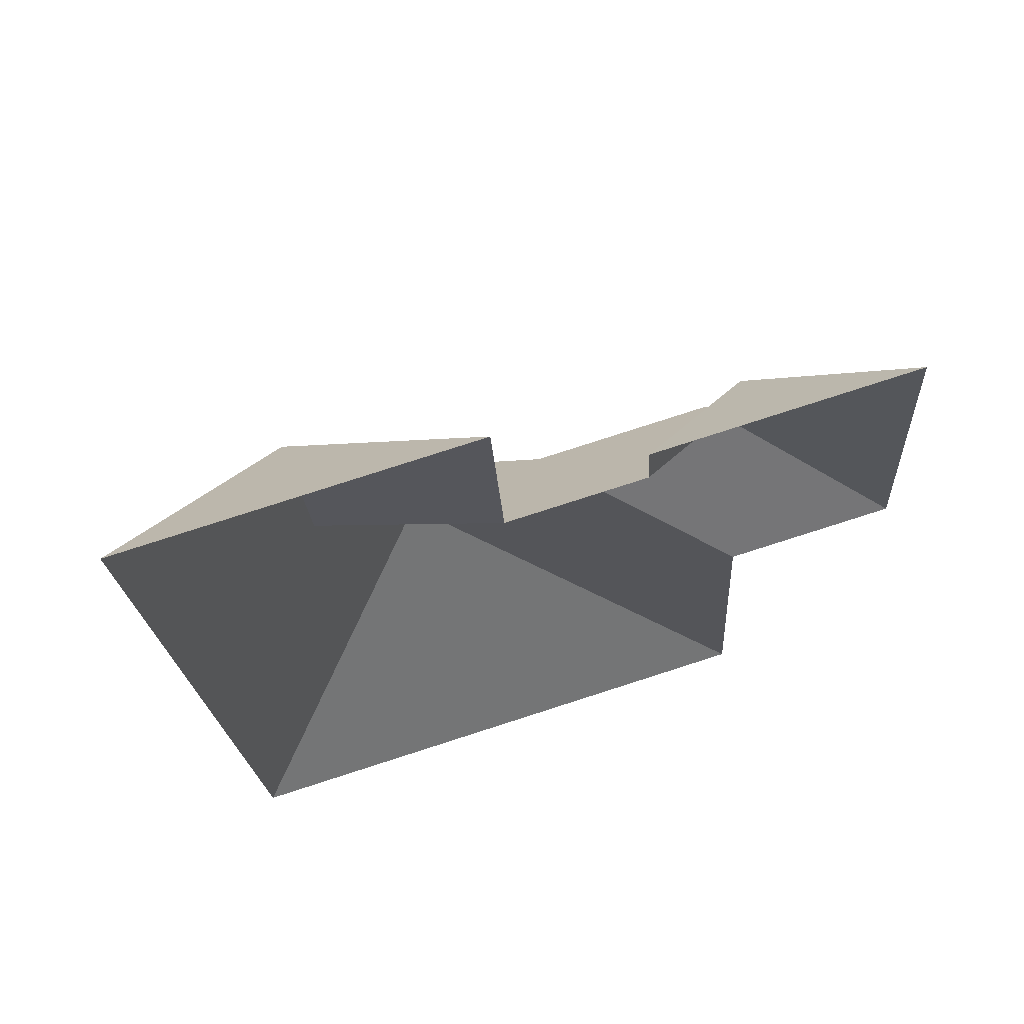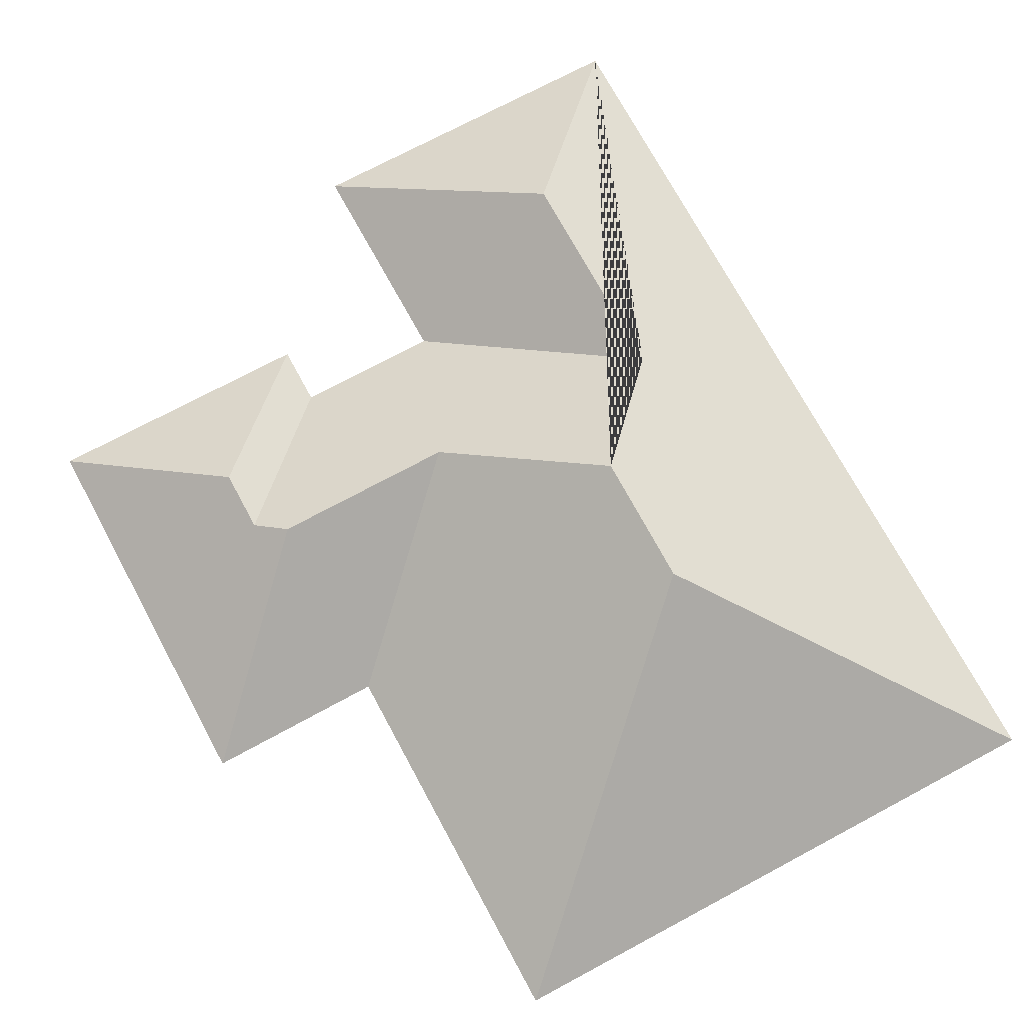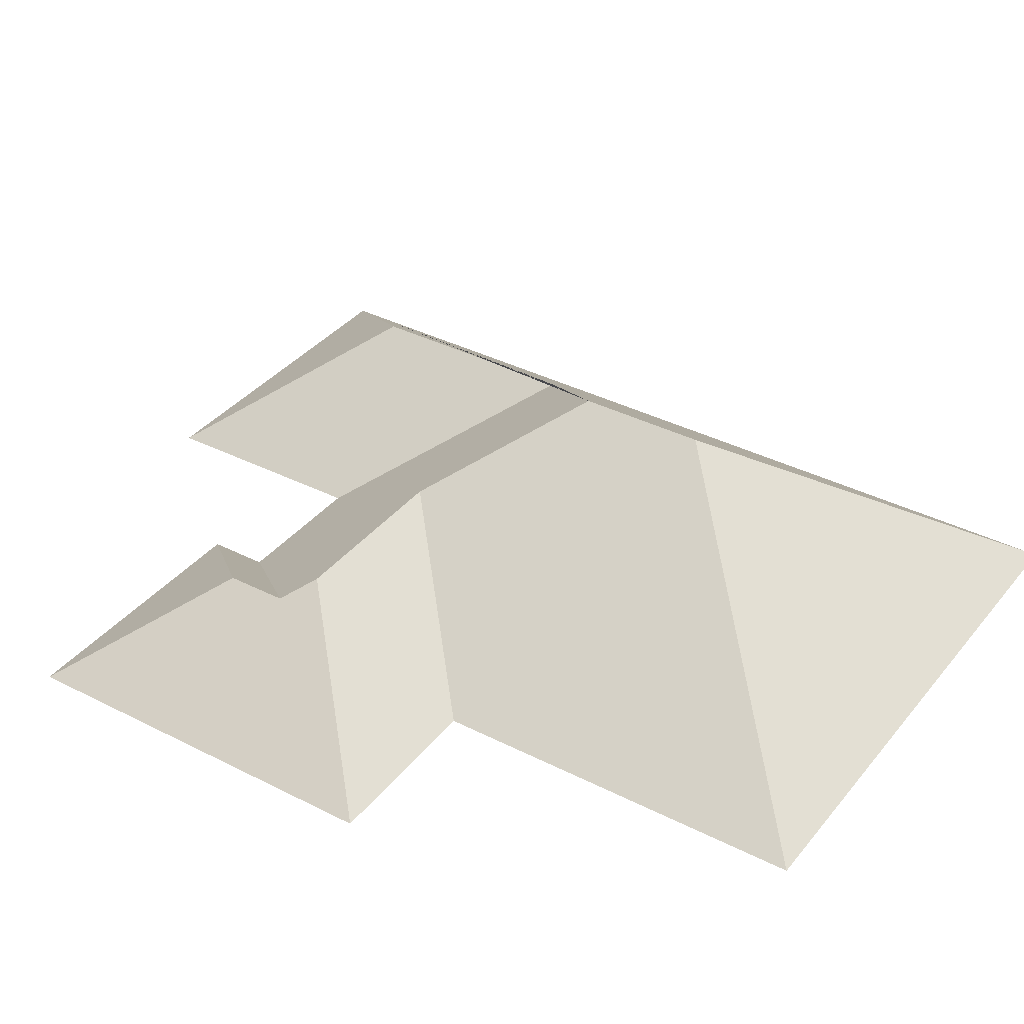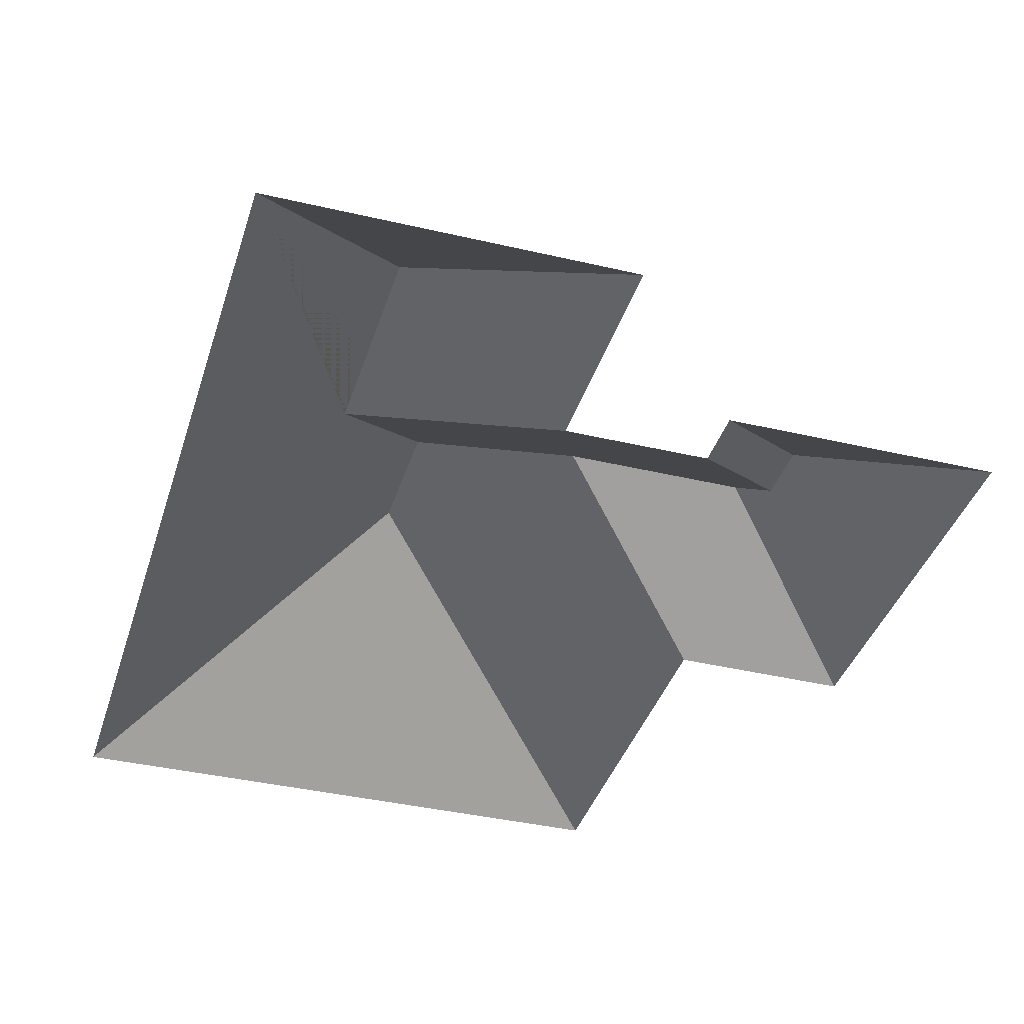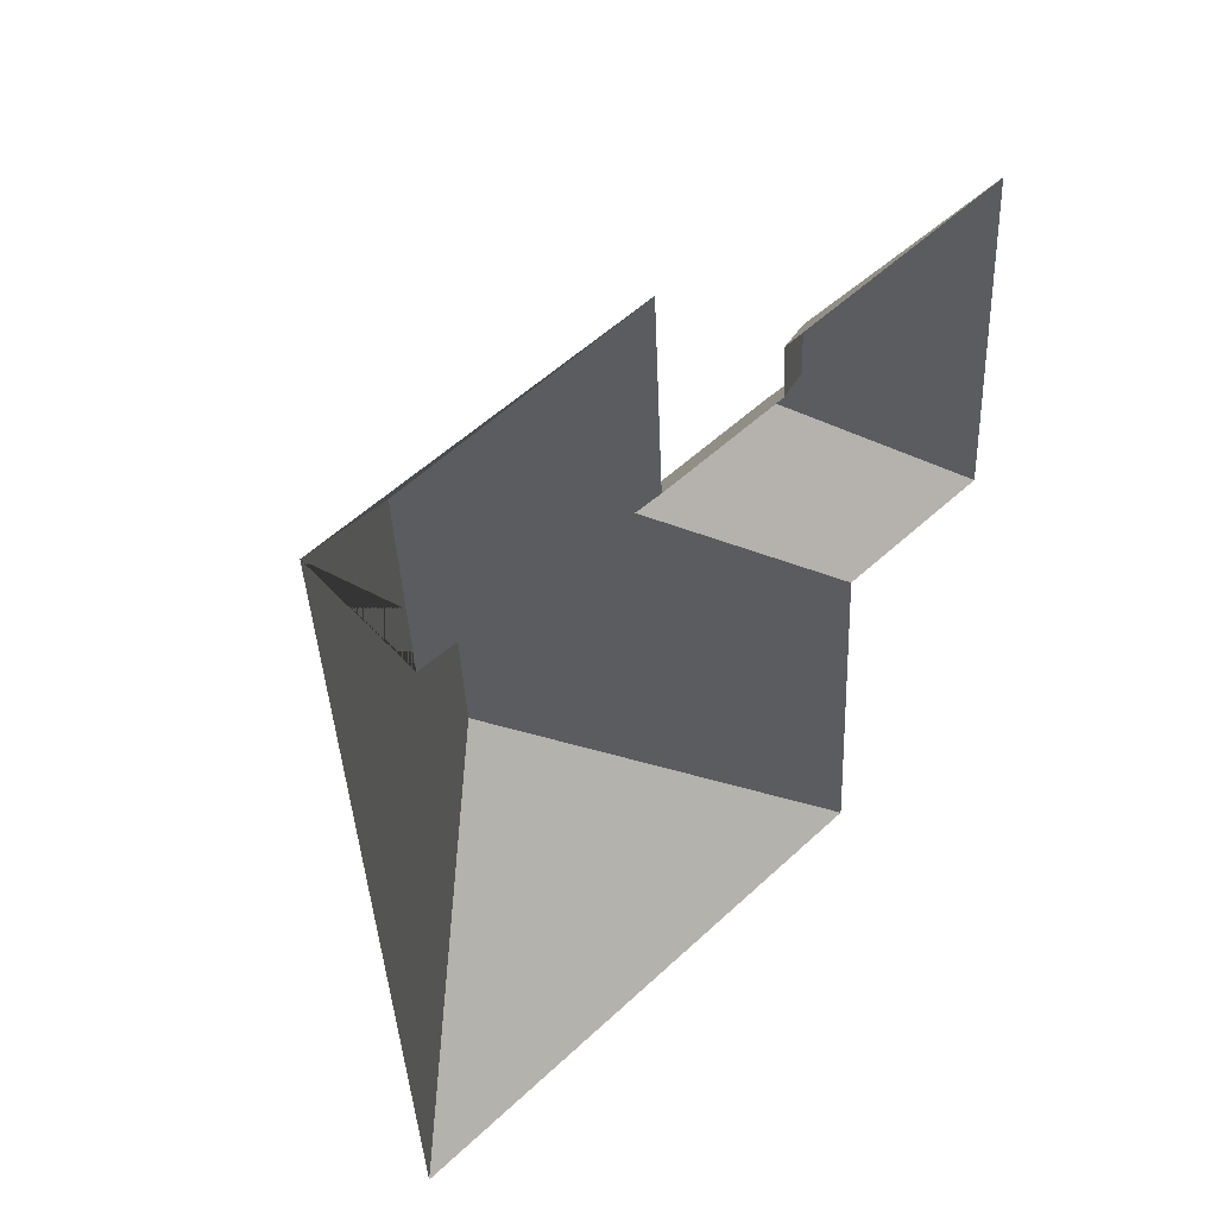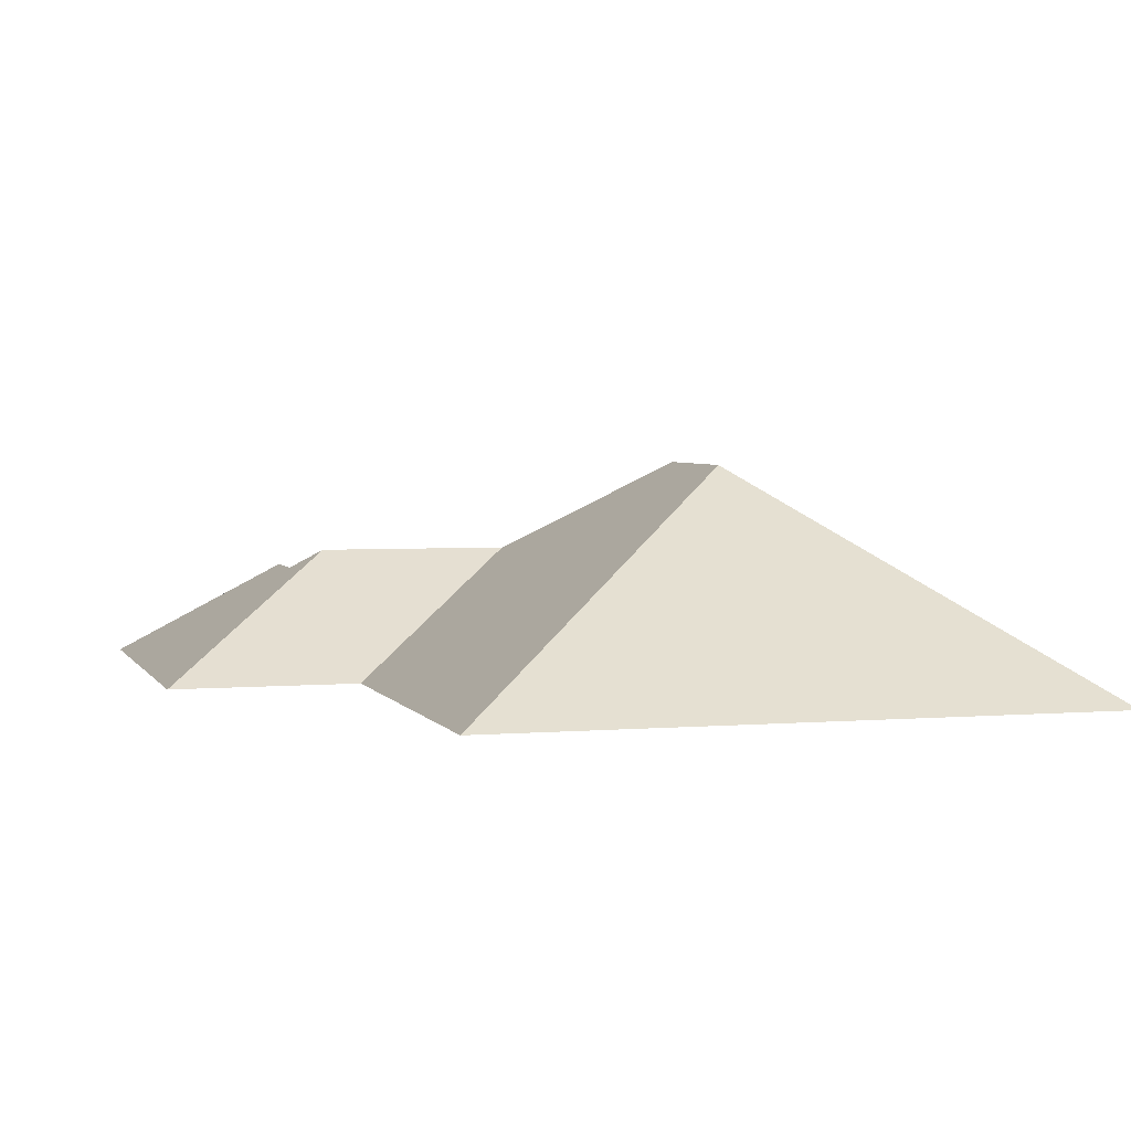
<metadata>
{"format":"obj","ext":"obj","renderer":"f3d","projection":"perspective","resolution":1024,"background":"white","views":[{"elev":69.3,"azim":-17.4,"up":"+Z"},{"elev":72.2,"azim":148.3,"up":"+Y"},{"elev":36.6,"azim":120.2,"up":"+Y"},{"elev":-38.2,"azim":-20.1,"up":"+Y"},{"elev":49.0,"azim":-44.7,"up":"+Z"},{"elev":3.6,"azim":160.4,"up":"+Y"}]}
</metadata>
<code>
o CG10_500_048070_0004_roof
v 33.69 75 -347.7
v 13.85 75 -22.38
v 75.73 118 -79.98
v 80.2 117.8 -157.9
v 122 145 -240.5
v 119.3 145 -194.8
v 139.1 75 -92.46
v 134.9 75 -15.04
v 164.4 114.6 -148.2
v 189.4 75 -89.48
v 188.2 75 -68.64
v 229.9 75 -202.4
v 237.6 75 -335.3
v 227.6 114.8 -144.7
v 235.7 108.2 -113.3
v 236.9 108.3 -134.8
v 283.4 75 -62.87
v 291.6 75 -199.1
v 33.69 0 -347.7
v 13.85 0 -22.38
v 134.9 0 -15.04
v 139.1 0 -92.46
v 189.4 0 -89.48
v 188.2 0 -68.64
v 283.4 0 -62.87
v 291.6 0 -199.1
v 229.9 0 -202.4
v 237.6 0 -335.3
f 5 1 13
f 13 5 6 9 12
f 12 9 14 18
f 18 14 16 15 17
f 17 15 11
f 11 15 16 10
f 10 16 14 9 6 4 7
f 7 4 3 8
f 8 3 2
f 2 3 4 6 5 1

</code>
